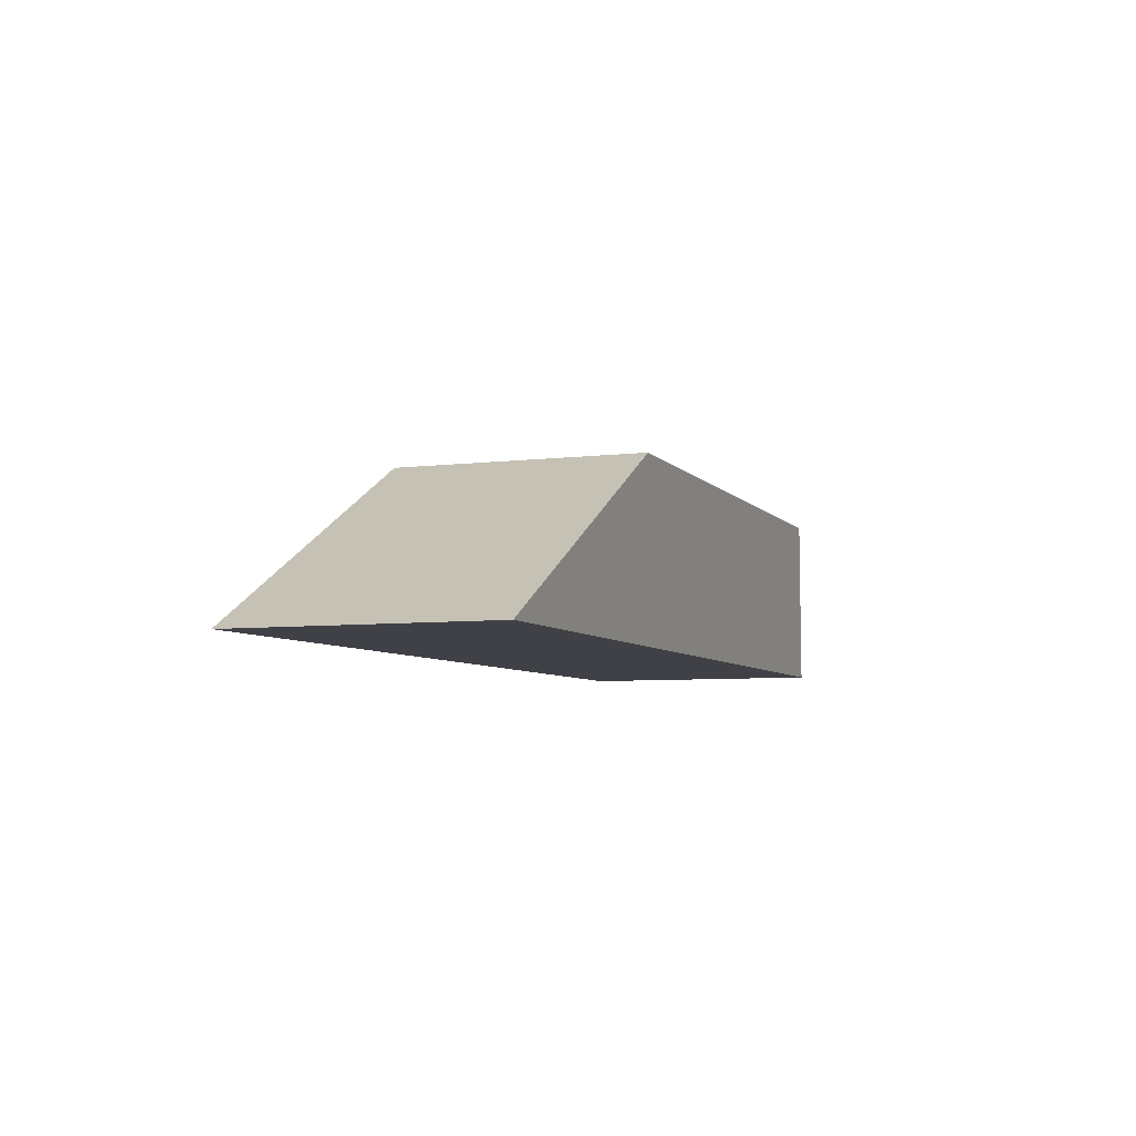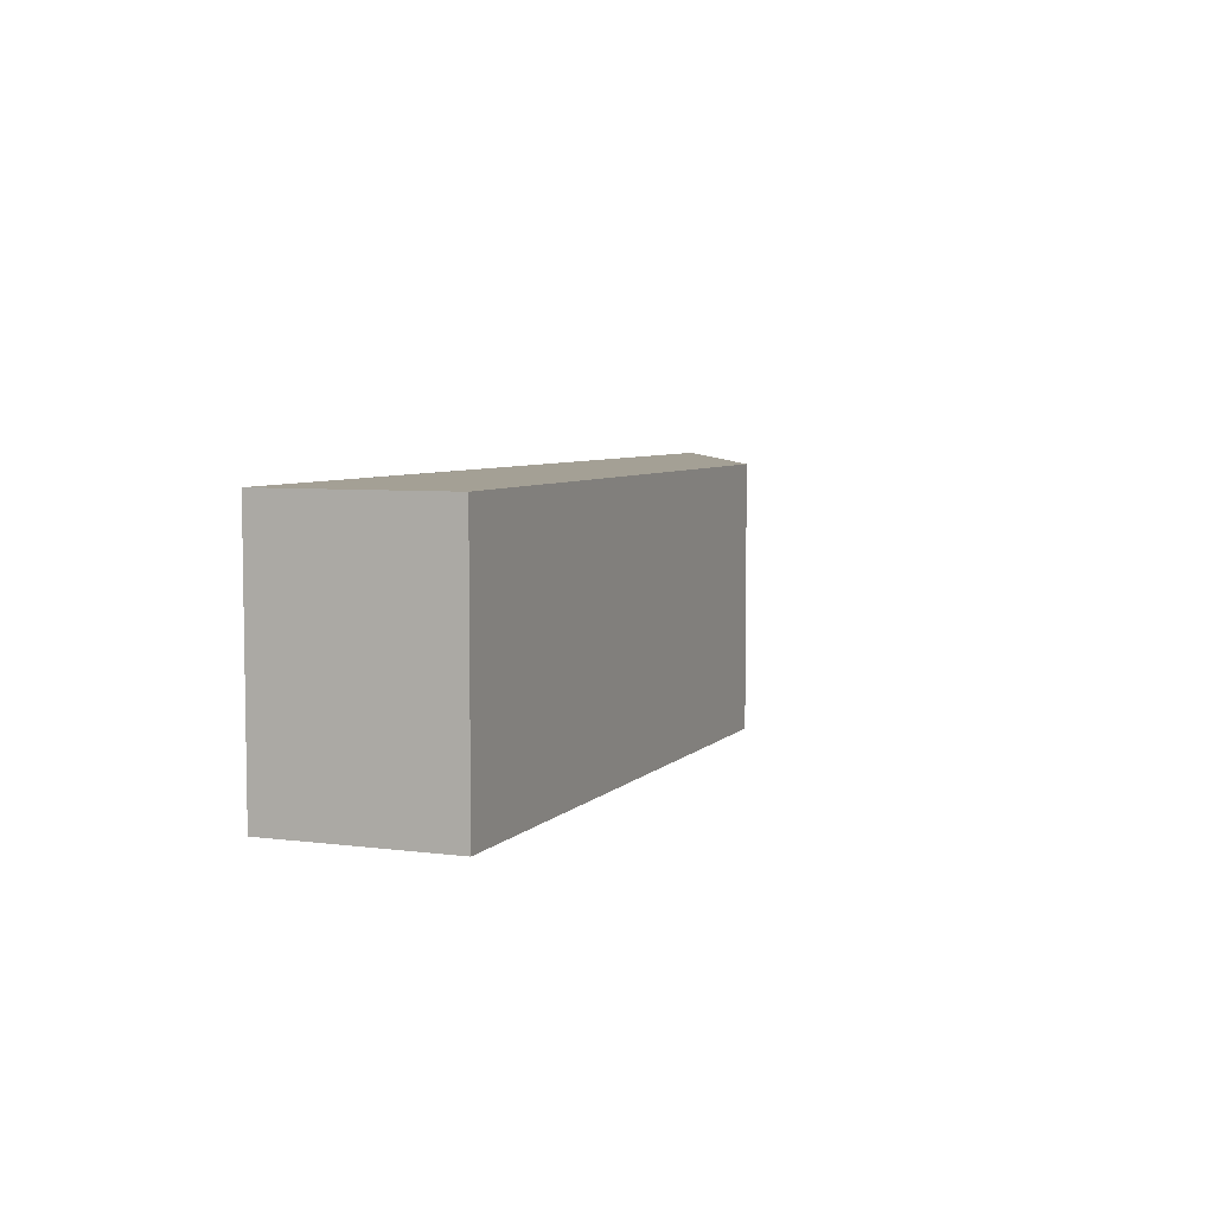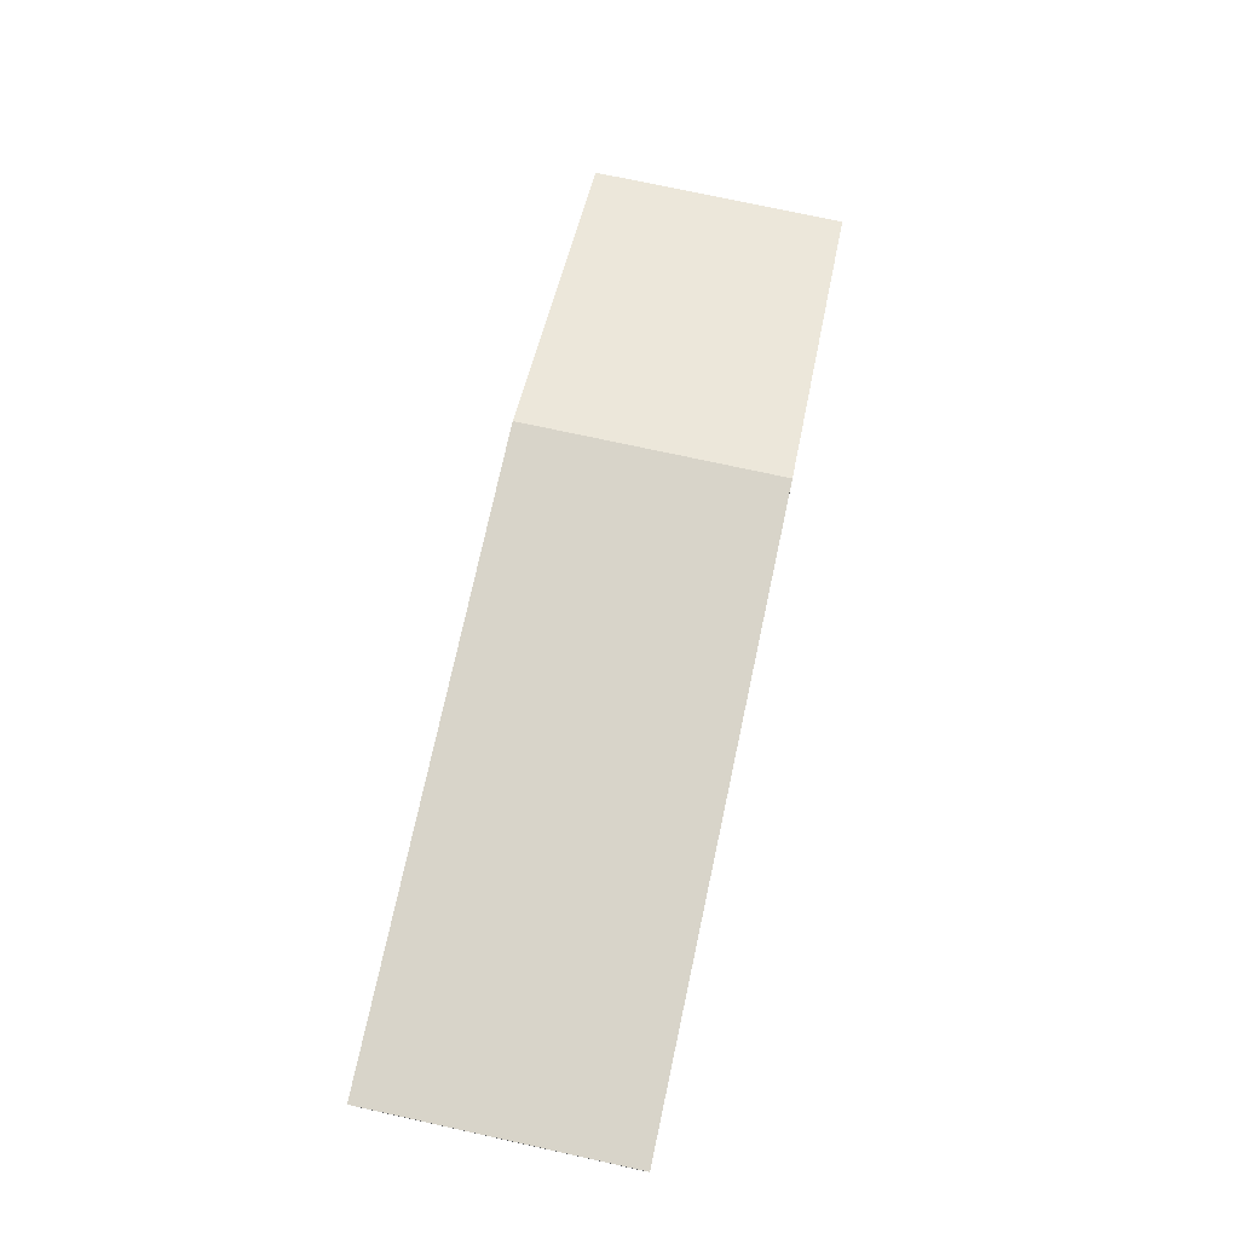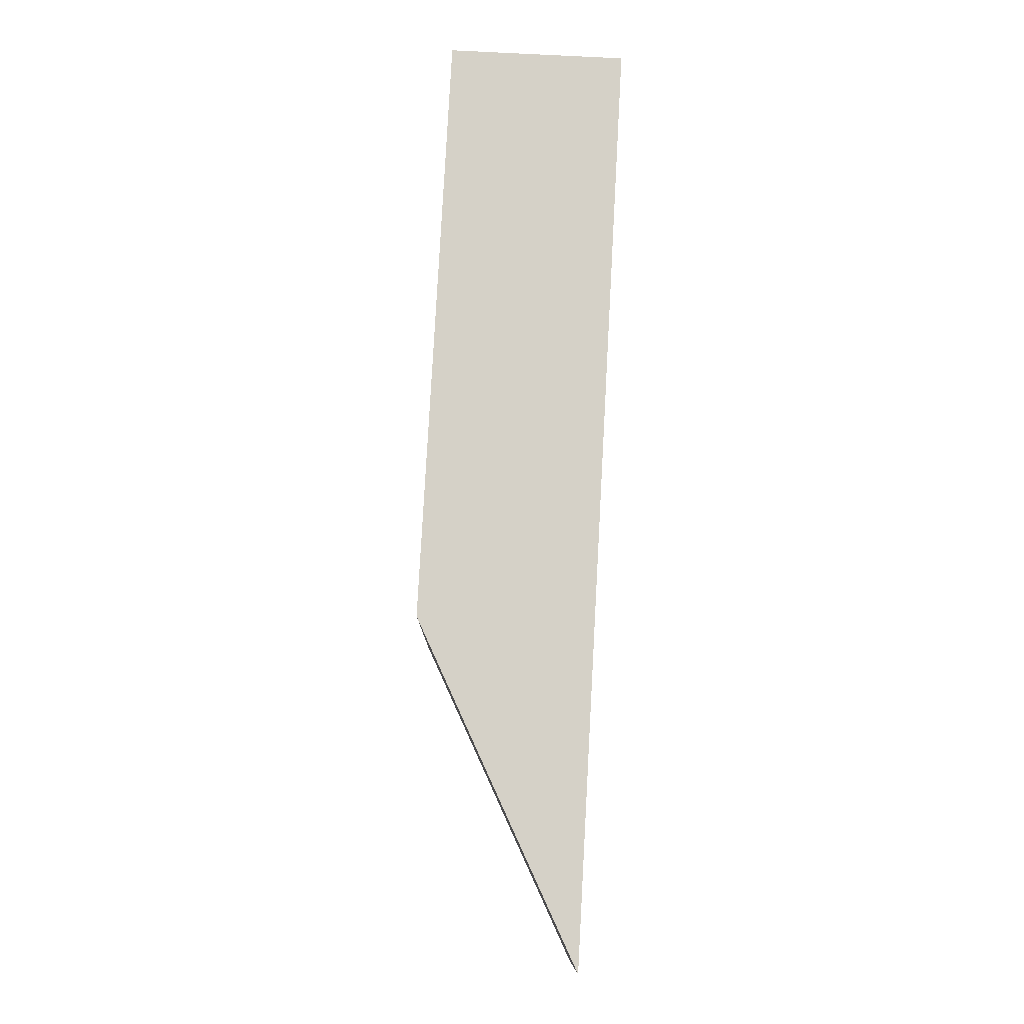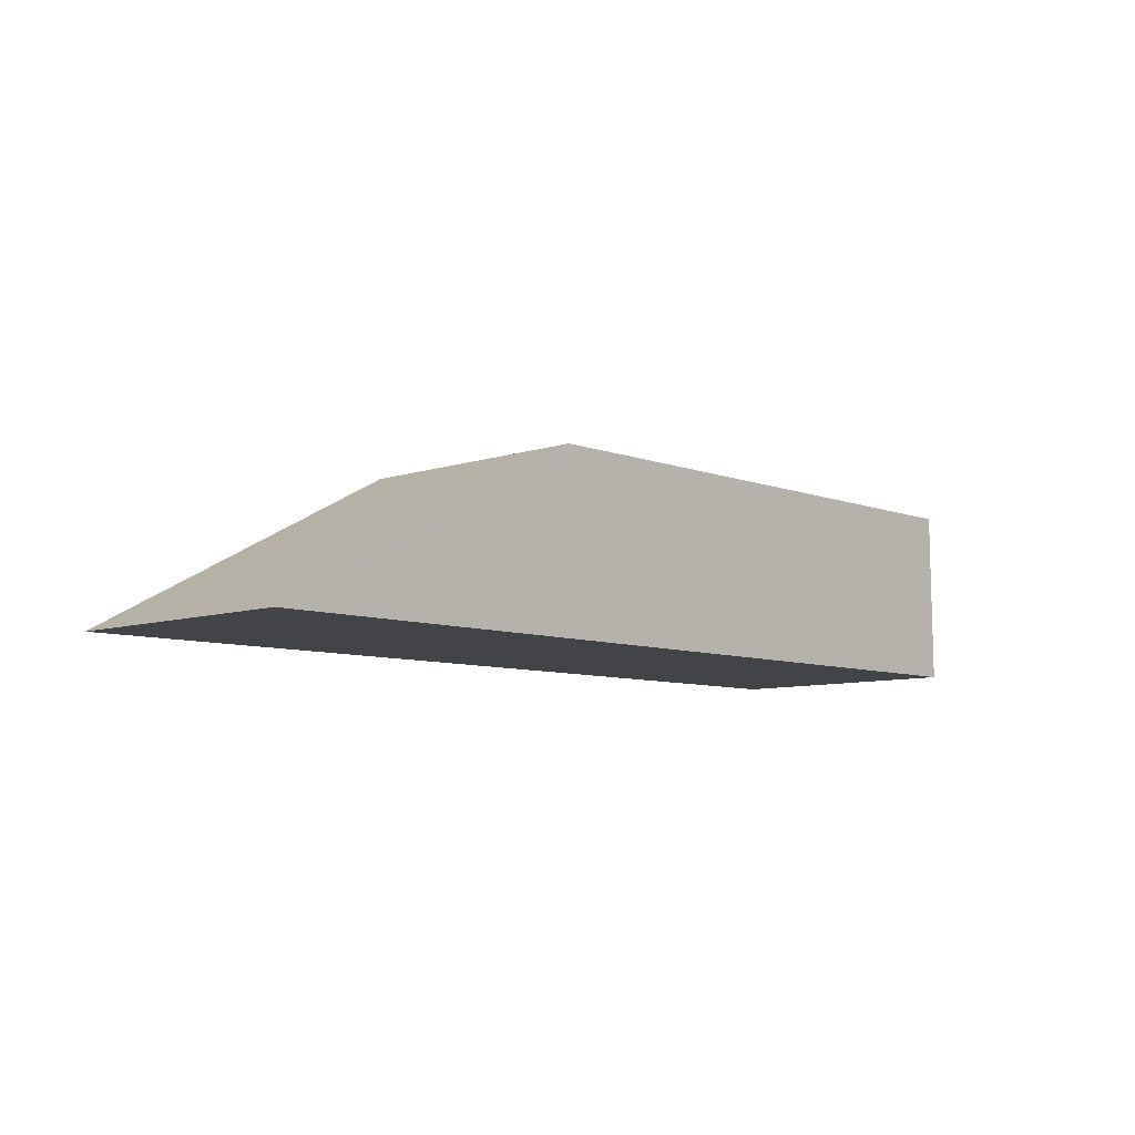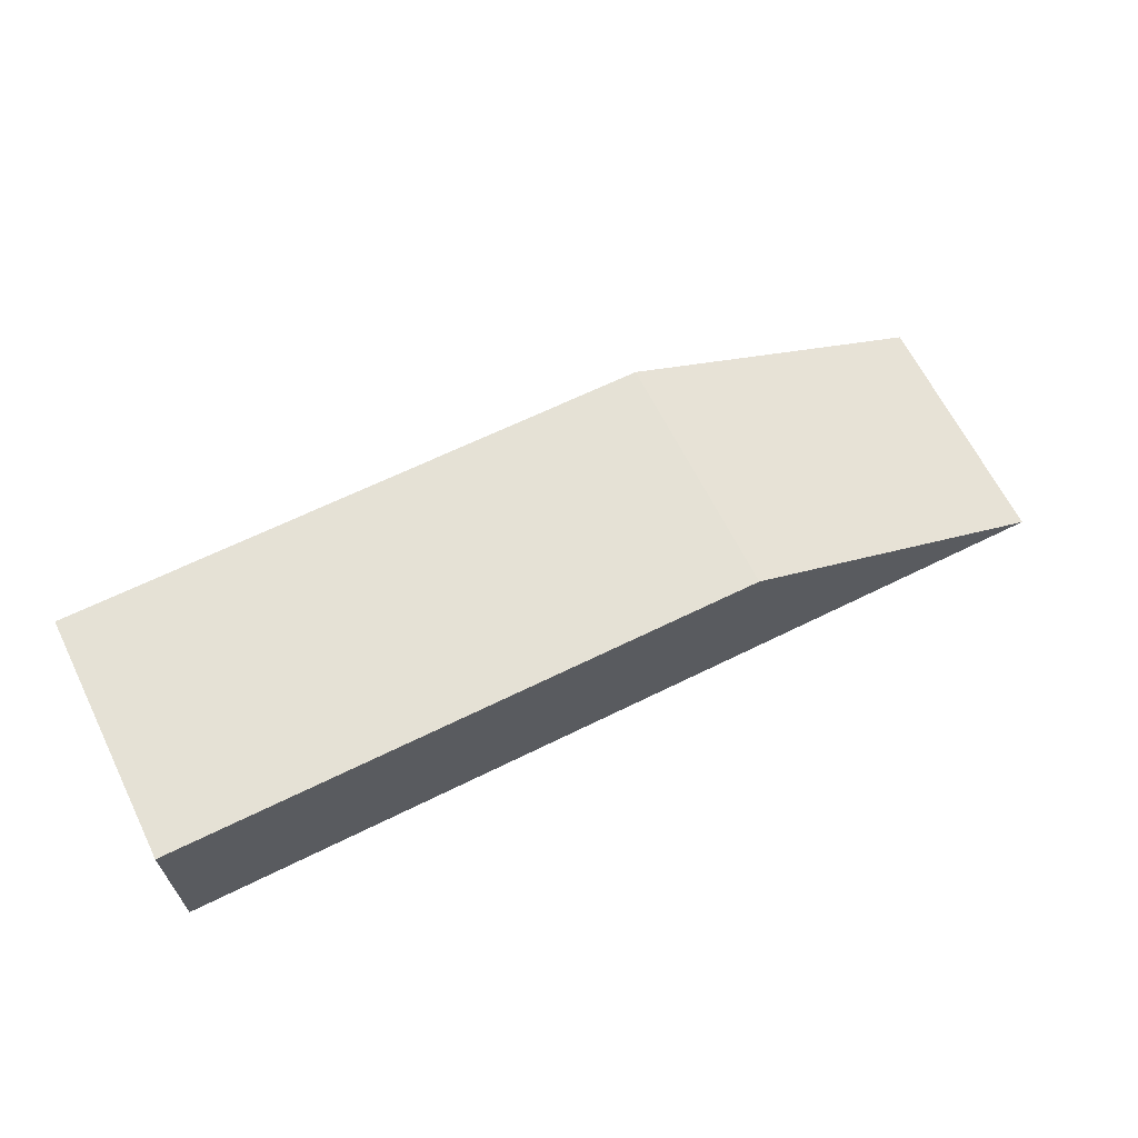
<metadata>
{"format":"obj","ext":"obj","renderer":"f3d","projection":"perspective","resolution":1024,"background":"white","views":[{"elev":-6.4,"azim":109.8,"up":"+Z"},{"elev":5.8,"azim":-67.4,"up":"+Y"},{"elev":76.1,"azim":-77.8,"up":"+Z"},{"elev":78.7,"azim":93.6,"up":"+Y"},{"elev":-8.2,"azim":132.4,"up":"+Z"},{"elev":65.5,"azim":-26.5,"up":"+Z"}]}
</metadata>
<code>
v 4.06 -0.6214 -2.558
v -1.939 -0.6214 -4.265
v -1.919 -0.6214 -2.494
v 7.362 -0.6214 -4.329
v 4.06 1.879 -2.558
v -1.939 1.879 -4.265
v 7.362 1.879 -4.329
v -1.919 1.879 -2.494
v 4.06 -0.6214 -2.558
v 7.362 1.879 -4.329
v 7.362 -0.6214 -4.329
v 4.06 1.879 -2.558
v 7.362 -0.6214 -4.329
v -1.939 1.879 -4.265
v -1.939 -0.6214 -4.265
v 7.362 1.879 -4.329
v -1.939 -0.6214 -4.265
v -1.919 1.879 -2.494
v -1.919 -0.6214 -2.494
v -1.939 1.879 -4.265
v -1.919 -0.6214 -2.494
v 4.06 1.879 -2.558
v 4.06 -0.6214 -2.558
v -1.919 1.879 -2.494
g PE_Balloon_Col_01_Mesh
f 3 2 1
f 4 1 2
f 7 6 5
f 8 5 6
f 11 10 9
f 12 9 10
f 15 14 13
f 16 13 14
f 19 18 17
f 20 17 18
f 23 22 21
f 24 21 22

</code>
